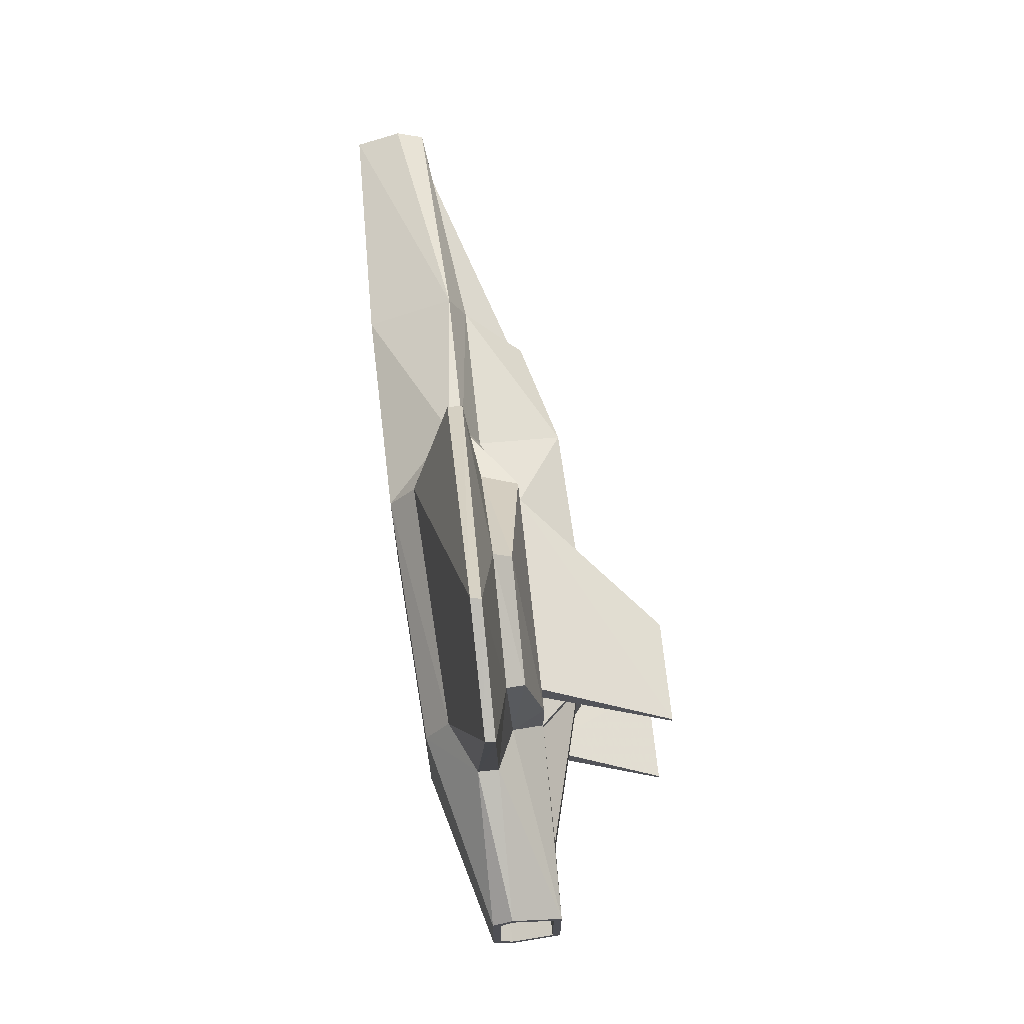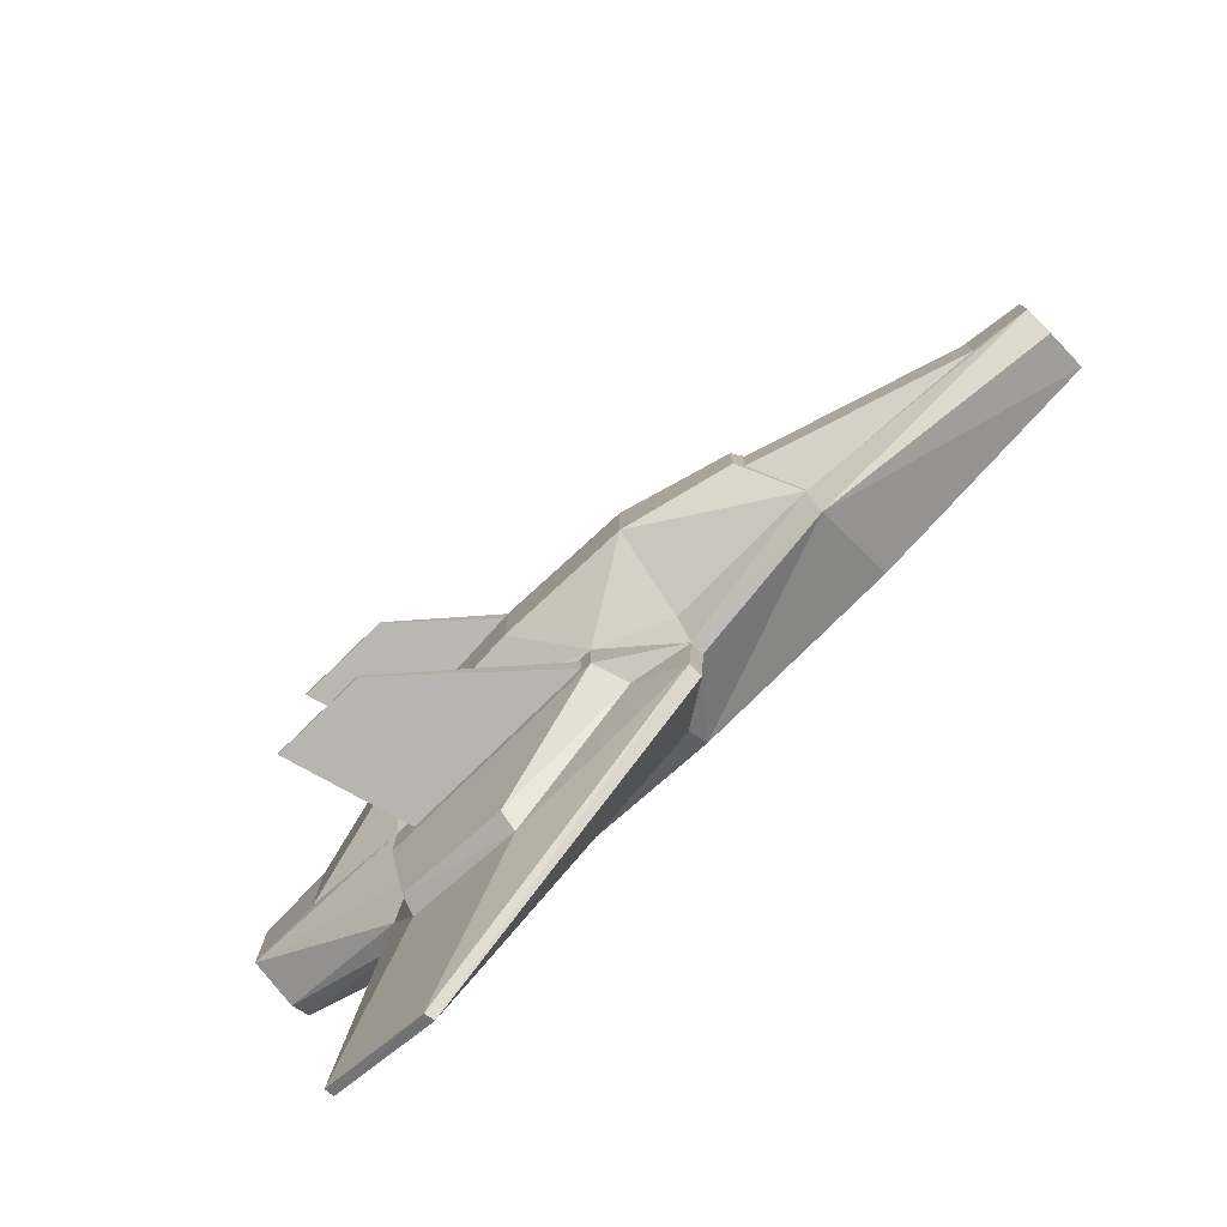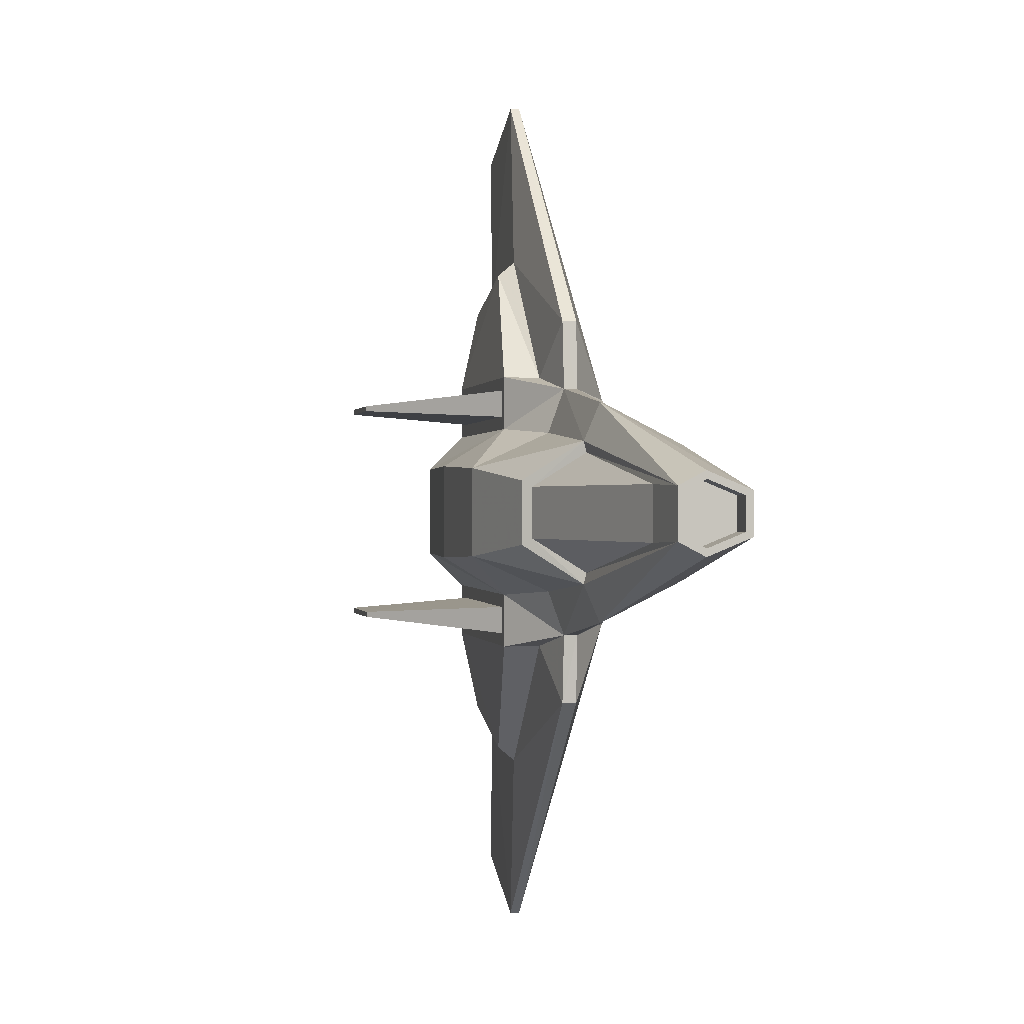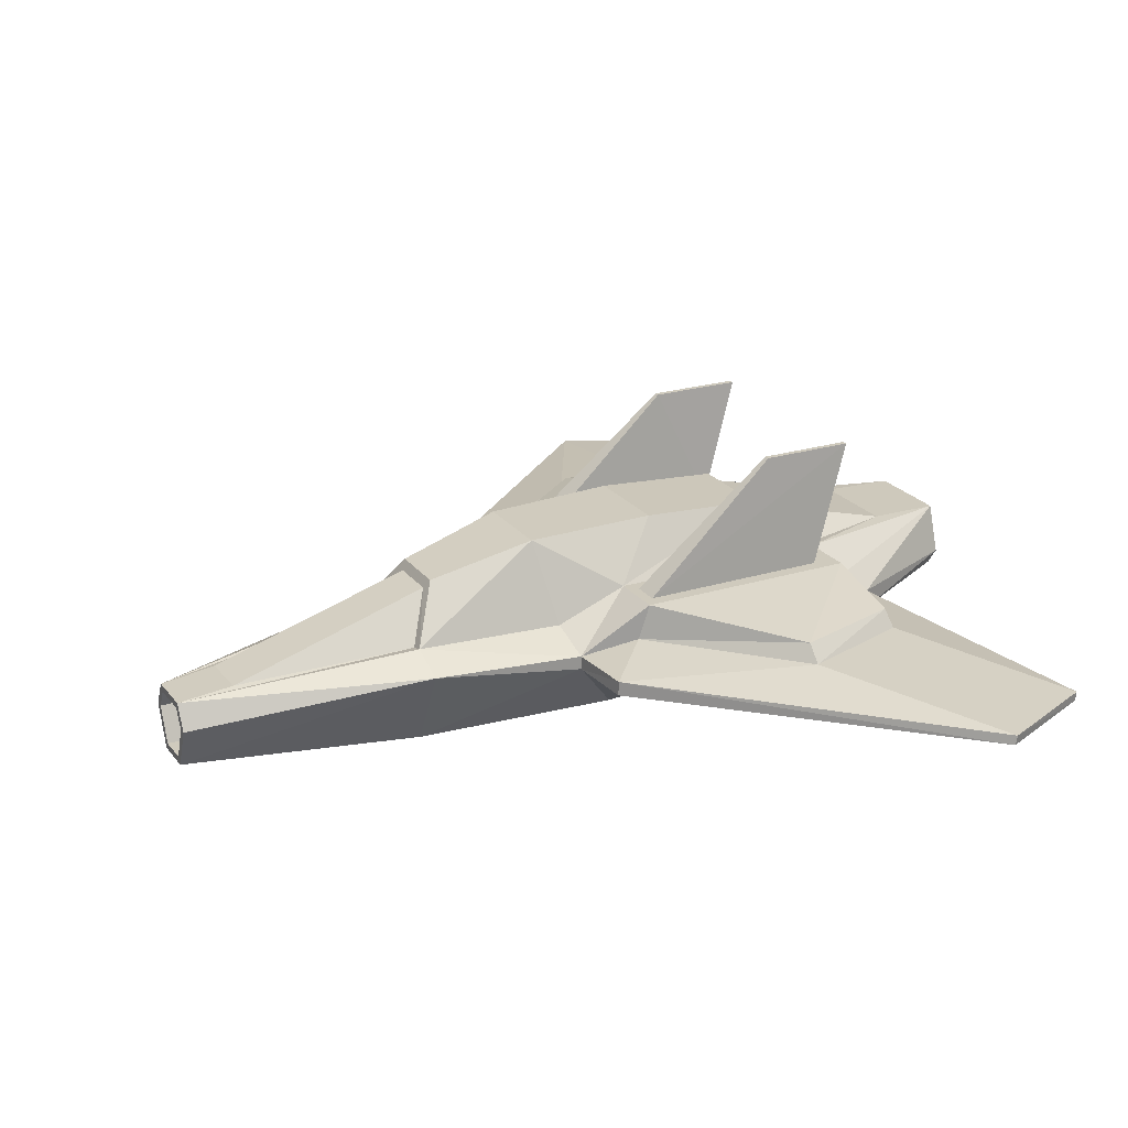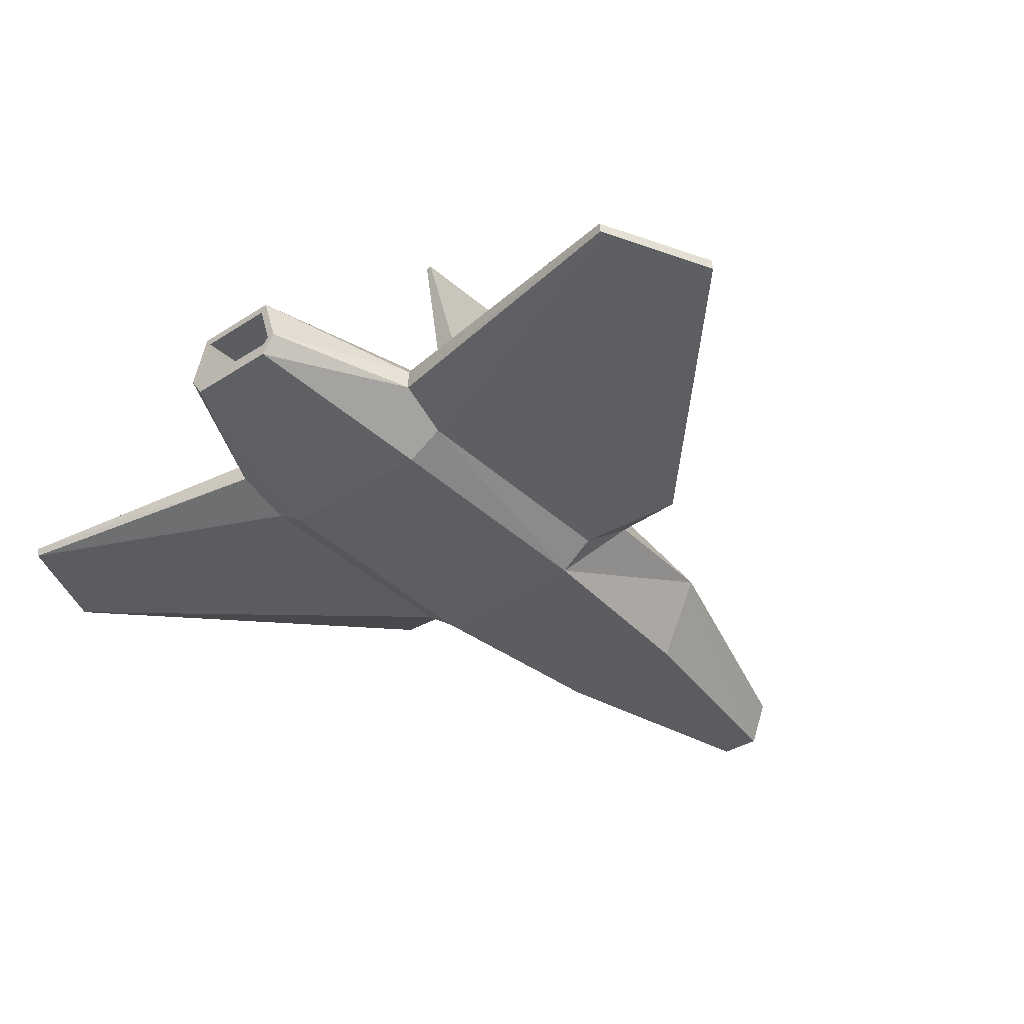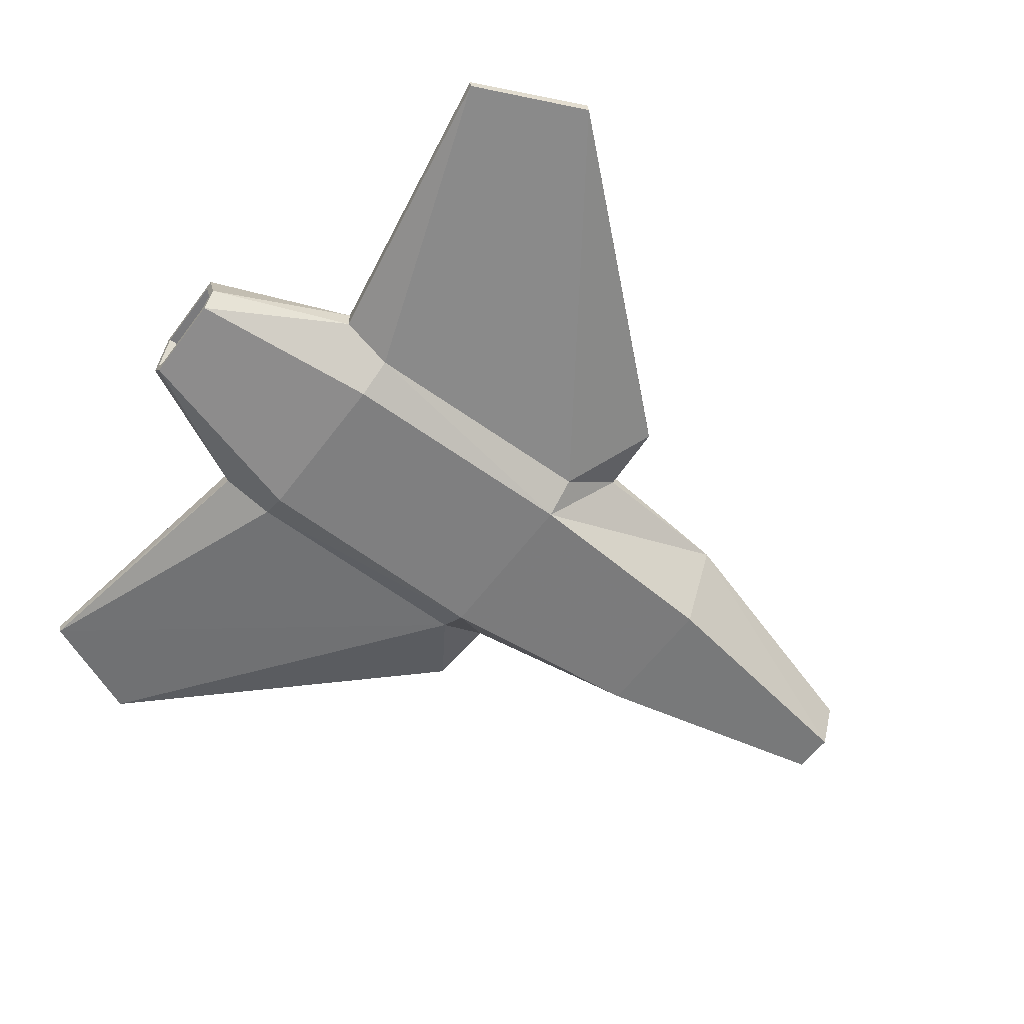
<metadata>
{"format":"obj","ext":"obj","renderer":"f3d","projection":"perspective","resolution":1024,"background":"white","views":[{"elev":69.8,"azim":83.9,"up":"+Z"},{"elev":-78.8,"azim":-135.8,"up":"+Z"},{"elev":0.2,"azim":-102.3,"up":"+Z"},{"elev":22.8,"azim":-27.6,"up":"+Y"},{"elev":-35.8,"azim":130.7,"up":"+Y"},{"elev":-58.2,"azim":143.9,"up":"+Y"}]}
</metadata>
<code>
v -0.1823 0.0292 -0.03399
v -0.446 -0.1244 -0.01735
v 0.2195 0.05466 -0.05074
v 0.07977 0.06336 -0.05268
v 0.3819 -0.05541 -0.4463
v 0.3806 -0.06514 -0.4464
v 0.2605 -0.06589 -0.4999
v -0.2153 -0.04754 -0.1161
v 0.009837 -0.1346 -0.09131
v 0.2759 -0.1206 -0.08864
v 0.3283 -0.04868 -0.1304
v 0.02499 0.003804 -0.1539
v -0.2153 -0.137 -0.07189
v 0.2727 -0.09556 -0.1254
v 0.009526 -0.1075 -0.1278
v 0.01229 -0.03456 -0.1528
v -0.05069 -0.04832 -0.1376
v -0.04578 -0.04774 -0.2139
v -0.05069 -0.06334 -0.1376
v -0.2153 -0.02993 -0.07512
v 0.3283 -0.07048 -0.1304
v -0.412 -0.04976 -0.02845
v -0.4739 -0.05693 -0.02647
v -0.188 0.01892 -0.02736
v -0.2161 -0.03272 -0.06303
v 0.2771 0.001901 -0.07963
v 0.2282 0.04678 -0.04372
v 0.3935 0.003674 -0.05039
v 0.1893 0.137 -0.1261
v 0.1893 0.137 -0.1202
v 0.2928 0.137 -0.1256
v 0.1504 -0.01599 -0.2817
v 0.2759 0.003804 -0.1512
v 0.2735 -0.01599 -0.2436
v 0.151 -0.03514 -0.2977
v 0.2865 -0.02964 -0.1249
v 0.2777 -0.03514 -0.2551
v 0.2491 0.003804 -0.1067
v 0.2759 0.003804 -0.09187
v 0.03666 0.003804 -0.1391
v 0.03666 0.003804 -0.109
v 0.2491 0.003804 -0.1367
v 0.2928 0.137 -0.1197
v -0.04639 -0.06348 -0.2138
v 0.4739 -0.05007 -0.06447
v 0.4739 -0.07058 -0.04993
v 0.4739 0.001673 -0.04762
v 0.4739 -0.06237 -0.04404
v 0.4348 -0.05002 -0.05582
v 0.4348 -0.06237 -0.04404
v 0.4348 -0.006536 -0.04166
v 0.4739 -0.05002 -0.05582
v 0.4739 -0.006536 -0.04166
v -0.4739 -0.1319 -0.02241
v -0.4739 -0.08529 -0.04123
v -0.446 -0.08568 -0.03299
v -0.4739 -0.08568 -0.03299
v -0.4739 -0.1244 -0.01735
v -0.446 -0.06442 -0.02192
v -0.4739 -0.06442 -0.02192
v 0.2626 -0.05541 -0.5
v -0.06566 0.05913 -0.04856
v 0.02499 0.003804 -0.09455
v -0.05167 -0.03021 -0.08835
v 0.009837 -0.1346 0.09131
v -0.1823 0.0292 0.03399
v -0.06566 0.05913 0.04856
v 0.4348 -0.06237 0.04404
v -0.446 -0.1244 0.01735
v 0.2759 -0.1206 0.08863
v 0.07977 0.06336 0.05268
v 0.3819 -0.05541 0.4463
v 0.4739 0.001673 0.04762
v 0.2865 -0.02964 0.1249
v 0.02499 0.003804 0.1539
v -0.05167 -0.03021 0.08835
v -0.05069 -0.06334 0.1376
v -0.2153 -0.137 0.07189
v 0.3806 -0.06514 0.4464
v 0.2605 -0.06589 0.4999
v 0.009526 -0.1075 0.1278
v 0.2727 -0.09556 0.1254
v 0.2777 -0.03514 0.2551
v 0.3283 -0.04868 0.1304
v -0.05069 -0.04832 0.1376
v -0.2153 -0.04754 0.1161
v 0.4739 -0.05007 0.06447
v 0.3283 -0.07048 0.1304
v 0.02499 0.003804 0.09455
v -0.2153 -0.02993 0.07512
v -0.188 0.01892 0.02736
v -0.2161 -0.03272 0.06303
v -0.412 -0.04976 0.02845
v 0.2195 0.05466 0.05074
v 0.2759 0.003804 0.09187
v 0.2771 0.001901 0.07963
v 0.2282 0.04678 0.04372
v 0.3935 0.003674 0.05039
v 0.1893 0.137 0.1261
v 0.2928 0.137 0.1256
v 0.1893 0.137 0.1202
v 0.1504 -0.016 0.2817
v 0.2735 -0.016 0.2436
v 0.2759 0.003804 0.1512
v 0.01229 -0.03456 0.1528
v 0.151 -0.03514 0.2977
v 0.03666 0.003804 0.109
v 0.03666 0.003804 0.1391
v 0.2928 0.137 0.1197
v 0.2491 0.003804 0.1367
v 0.2491 0.003804 0.1067
v -0.04578 -0.04774 0.2139
v -0.04639 -0.06348 0.2138
v 0.4739 -0.07058 0.04993
v 0.4739 -0.06237 0.04404
v 0.4739 -0.006536 0.04166
v 0.4348 -0.006536 0.04166
v 0.4739 -0.05002 0.05582
v 0.4348 -0.05002 0.05582
v -0.4739 -0.1319 0.02241
v -0.4739 -0.08529 0.04123
v -0.4739 -0.05693 0.02647
v -0.446 -0.08568 0.03299
v -0.4739 -0.1244 0.01735
v -0.446 -0.06442 0.02192
v -0.4739 -0.08568 0.03299
v -0.4739 -0.06442 0.02192
v 0.2626 -0.05541 0.5
f 9 15 14 10
f 21 6 5 11
f 6 7 61 5
f 115 48 50 68
f 65 9 10 70
f 13 9 65 78
f 80 128 112 113
f 67 62 1 66
f 79 72 128 80
f 120 78 86 121
f 65 70 82 81
f 21 46 10
f 10 14 21
f 11 47 45
f 36 39 47
f 47 11 36
f 23 22 25 20
f 78 65 77 86
f 8 17 19
f 19 15 9
f 127 60 59 125
f 6 21 14
f 88 84 72 79
f 5 37 11
f 16 18 17
f 54 13 78 120
f 44 15 19
f 88 114 87 84
f 9 13 8 19
f 89 95 94 71
f 90 76 67 66
f 62 4 63
f 28 27 97 98
f 122 90 92 93
f 90 66 91 92
f 116 53 47 73
f 109 101 99 100
f 22 24 25
f 73 87 118 116
f 95 73 98 96
f 94 3 4 71
f 27 28 26
f 90 86 85 76
f 104 75 102 103
f 102 75 105 106
f 36 33 39
f 74 104 103 83
f 95 89 75 104 110 108 107 111
f 41 40 42 33 12 63 39 38
f 54 58 57 55
f 108 110 100 99
f 107 108 99 101
f 38 43 30 41
f 16 35 18
f 128 72 83 106
f 44 7 15
f 87 114 115 118
f 27 3 94 97
f 86 90 122 121
f 121 122 127 126
f 53 51 49 52
f 2 58 124 69
f 46 48 115 114
f 57 56 59 60
f 120 121 126 124
f 104 95 111 110
f 81 82 79 80
f 118 115 68 119
f 58 2 56 57
f 106 83 103 102
f 37 36 11
f 35 61 18
f 70 10 46 114
f 12 16 17
f 62 63 64
f 124 58 54 120
f 93 91 24 22
f 49 51 117 119 68 50
f 23 60 127 122
f 67 71 4 62
f 54 55 8 13
f 41 30 29 40
f 88 82 70
f 70 114 88
f 73 84 87
f 74 84 73
f 73 95 74
f 63 12 17 64
f 77 85 86
f 20 25 24 1
f 65 81 77
f 15 7 6 14
f 88 79 82
f 110 111 109 100
f 83 72 84
f 112 105 85
f 19 17 18 44
f 81 113 77
f 8 55 23 20
f 21 11 45 46
f 94 95 96 97
f 71 67 89
f 1 24 91 66
f 59 56 2 69 123 125
f 20 1 62 64
f 89 76 85 75
f 93 22 23 122
f 91 93 92
f 3 27 26 39
f 45 52 48 46
f 77 113 112 85
f 98 97 96
f 61 35 37 5
f 43 31 29 30
f 73 47 28 98
f 104 74 95
f 39 26 28 47
f 63 4 3 39
f 40 29 31 42
f 33 42 38 39
f 36 37 34 33
f 111 107 101 109
f 43 38 42 31
f 106 105 112
f 7 44 18 61
f 80 113 81
f 51 53 116 117
f 47 53 52 45
f 124 126 123 69
f 52 49 50 48
f 16 12 32 35
f 55 57 60 23
f 116 118 119 117
f 20 64 17 8
f 74 83 84
f 128 106 112
f 35 32 34 37
f 105 75 85
f 89 67 76
f 126 127 125 123
f 33 34 32 12

</code>
